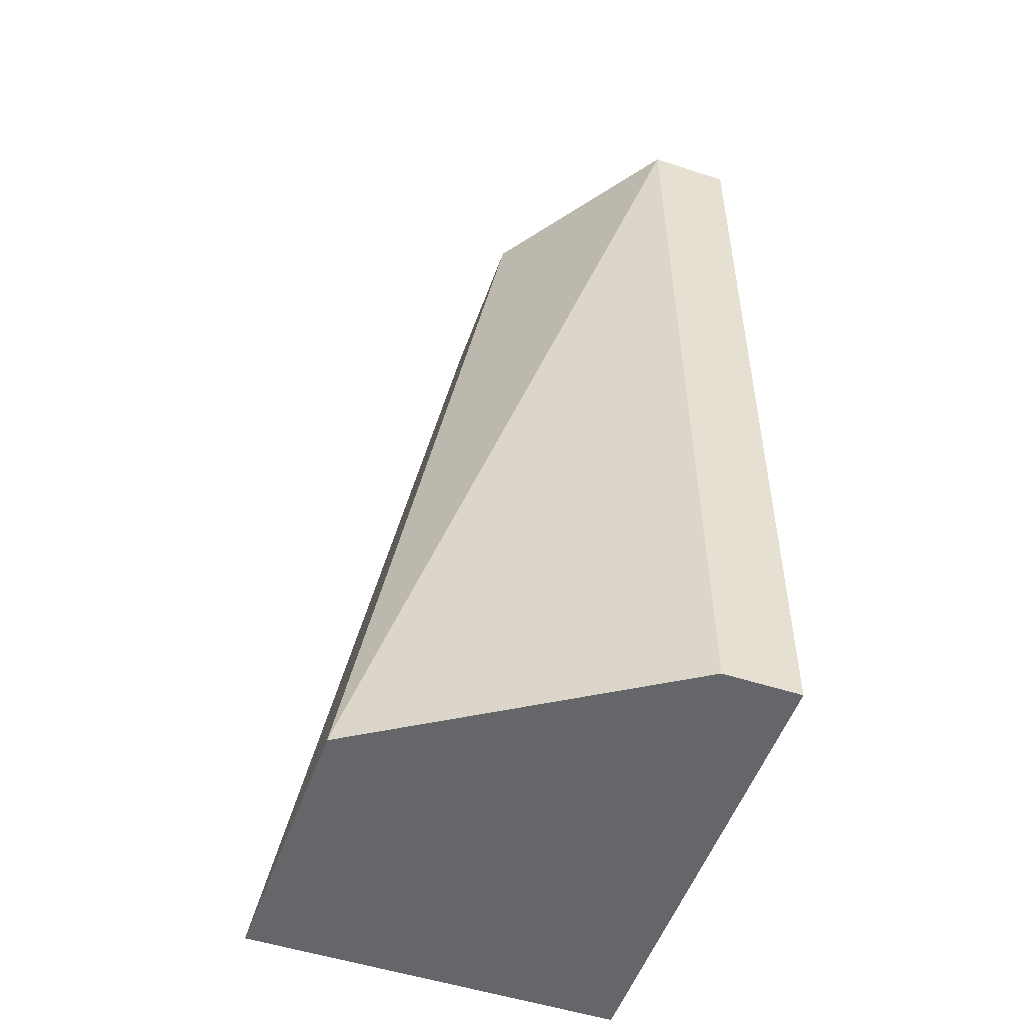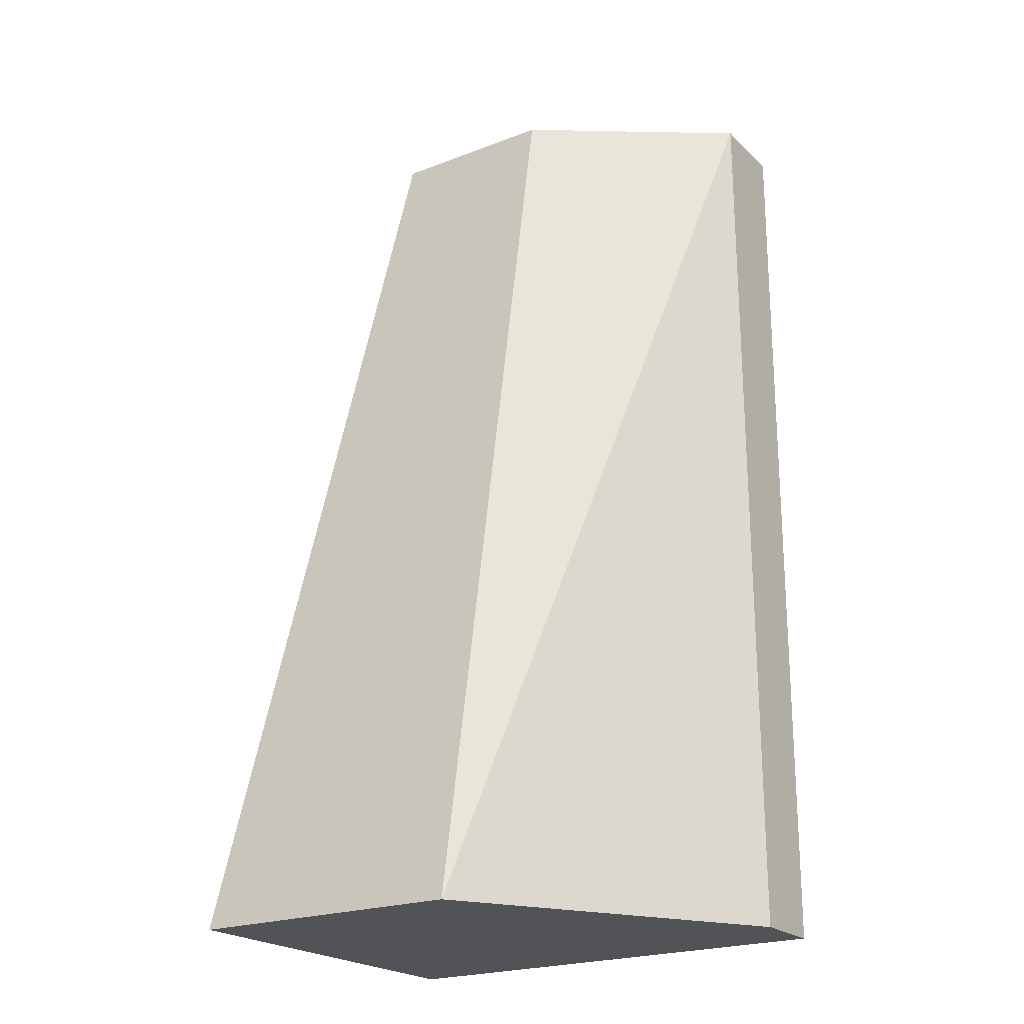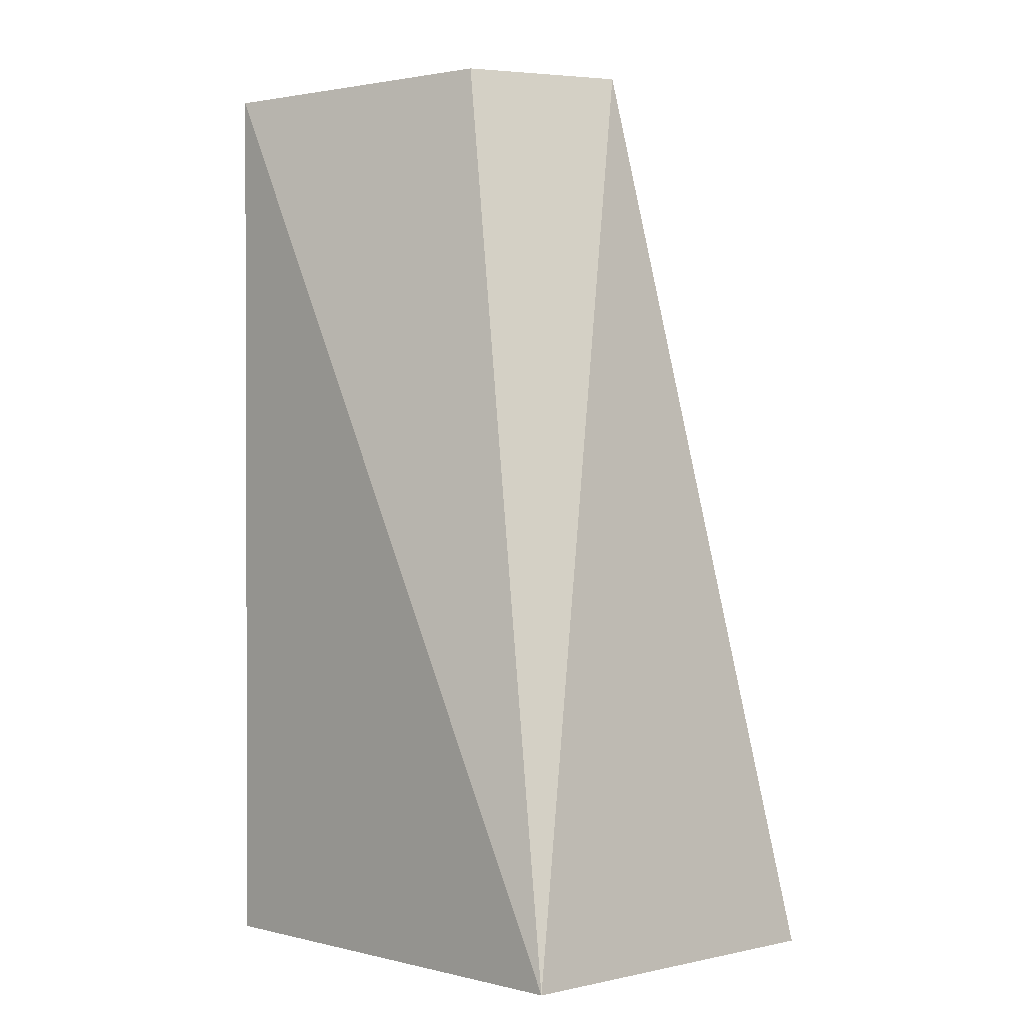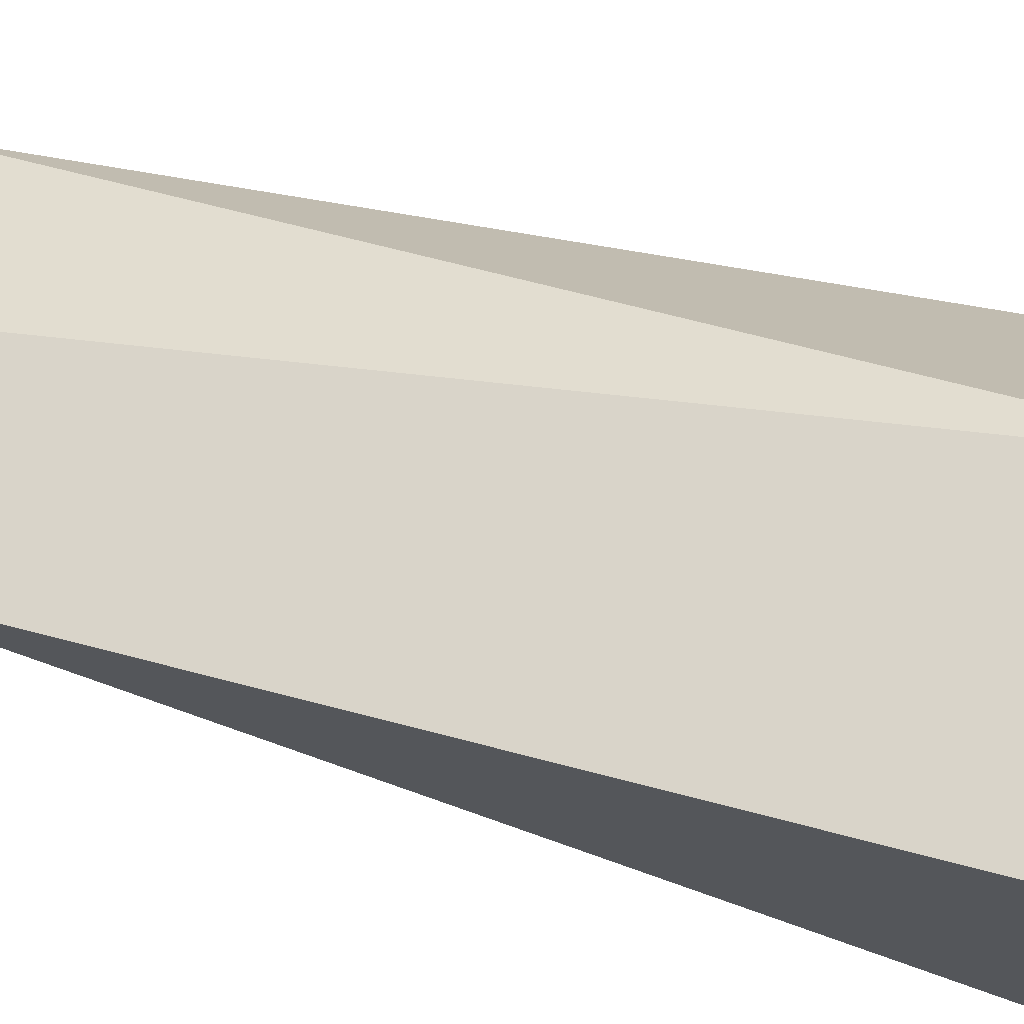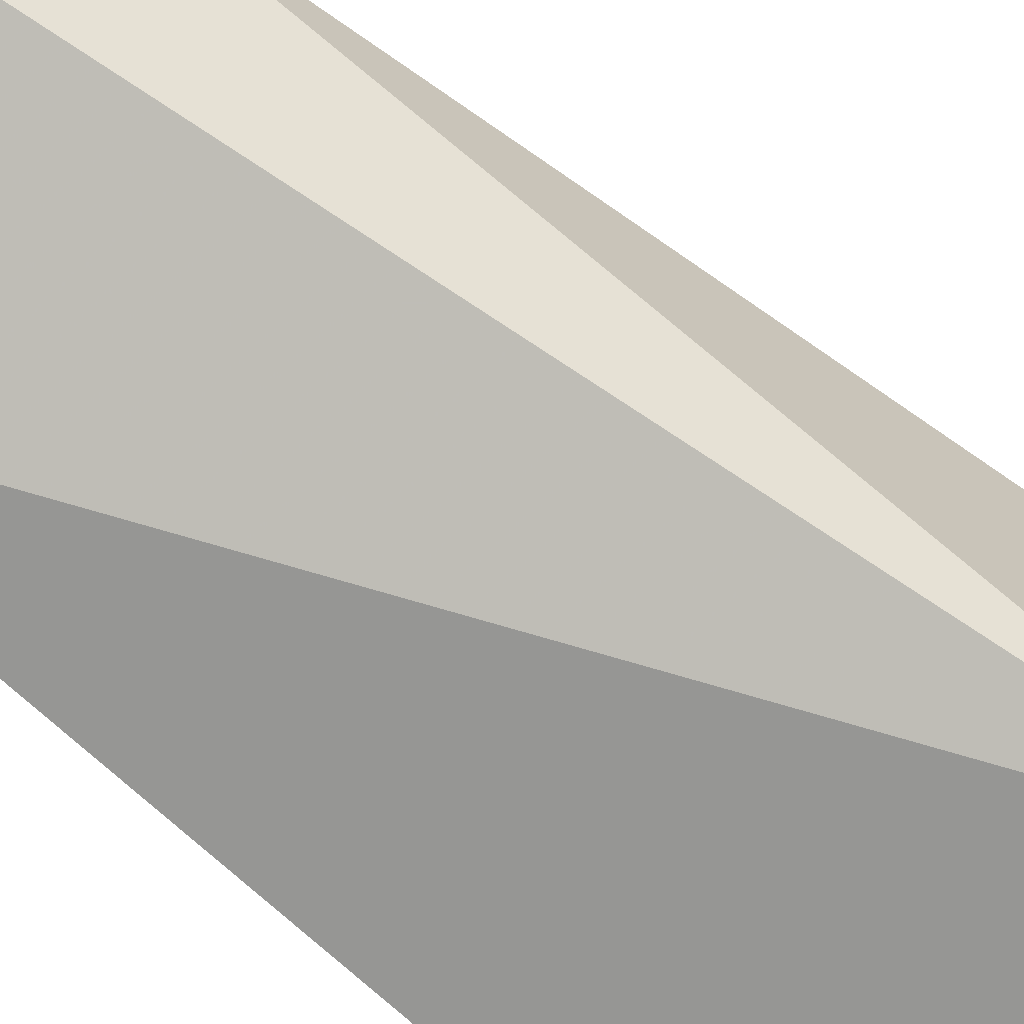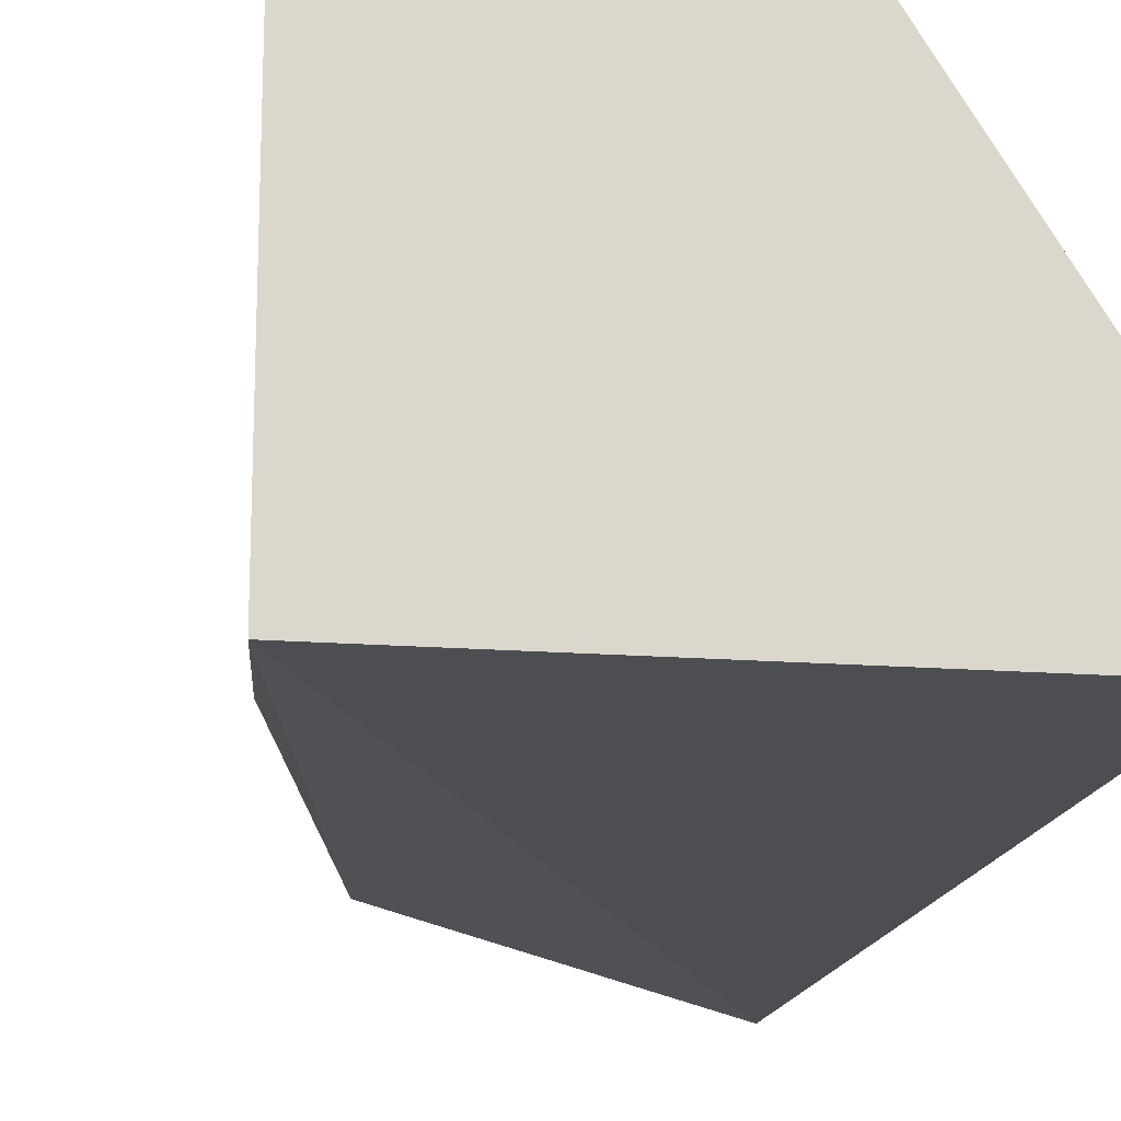
<metadata>
{"format":"obj","ext":"obj","renderer":"f3d","projection":"perspective","resolution":1024,"background":"white","views":[{"elev":-51.8,"azim":-109.5,"up":"+Z"},{"elev":-22.3,"azim":-146.5,"up":"+Z"},{"elev":-1.4,"azim":46.1,"up":"+Z"},{"elev":72.0,"azim":99.9,"up":"+Y"},{"elev":-68.6,"azim":45.8,"up":"+Y"},{"elev":-17.0,"azim":168.3,"up":"+Y"}]}
</metadata>
<code>
v 0.03884 -0.00175 0.0377
v 0.04029 -0.004587 0.0257
v 0.04029 0.0003364 0.0257
v 0.0366 0.0003364 0.0257
v 0.03414 -0.004587 0.0377
v 0.03791 -0.003579 0.0377
v 0.0366 -0.00175 0.0377
v 0.03414 -0.0045 0.0257
v 0.03414 -0.0035 0.0377
v 0.03414 -0.0035 0.0257
f 1 2 3
f 1 3 4
f 3 2 4
f 6 5 2
f 6 2 1
f 6 1 5
f 7 5 1
f 7 1 4
f 8 4 2
f 8 2 5
f 9 7 4
f 9 5 7
f 10 9 4
f 10 4 8
f 10 8 5
f 10 5 9

</code>
